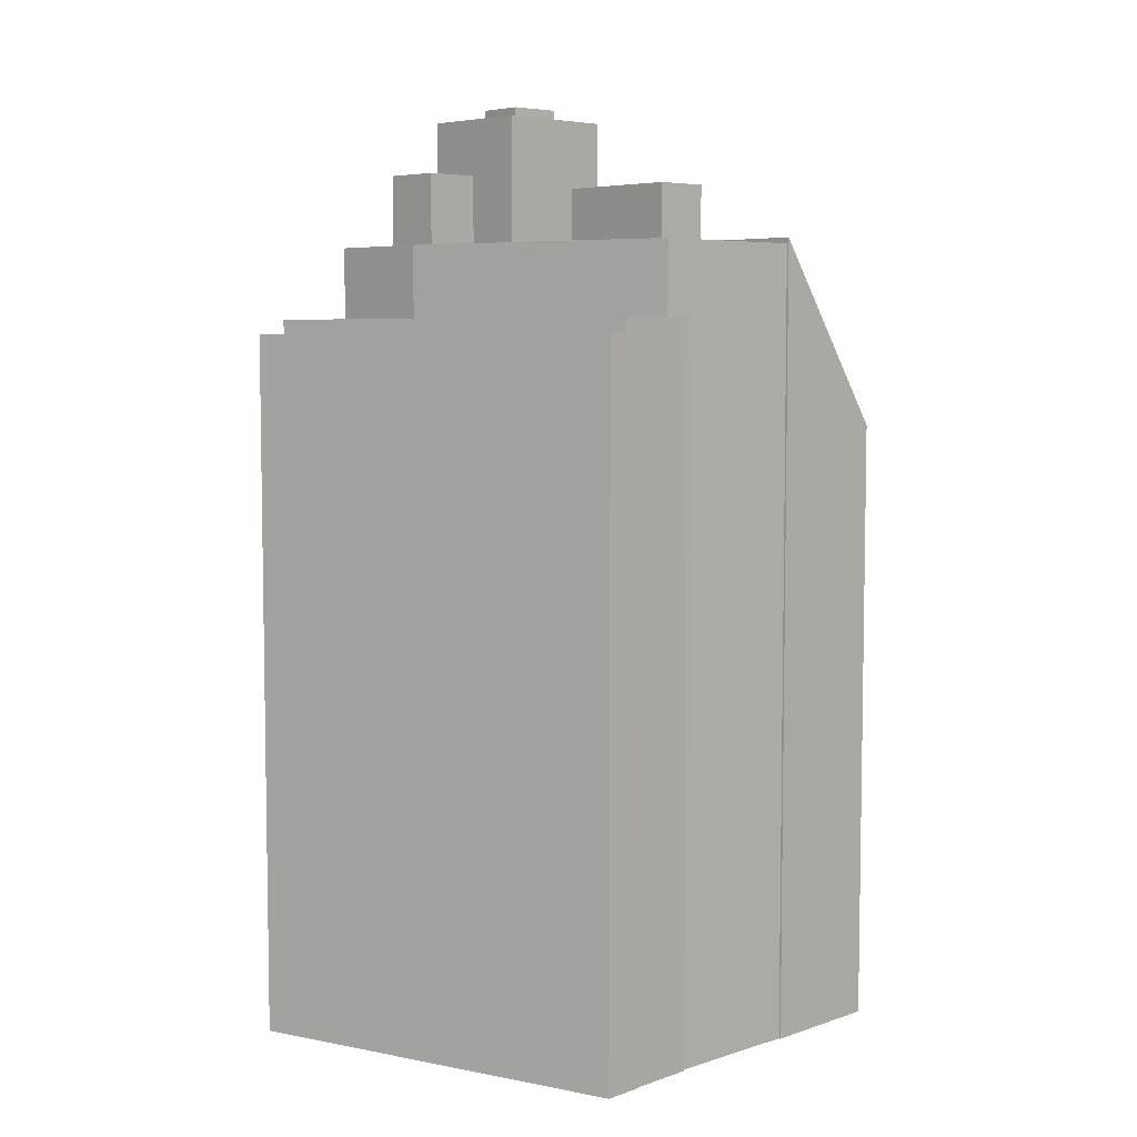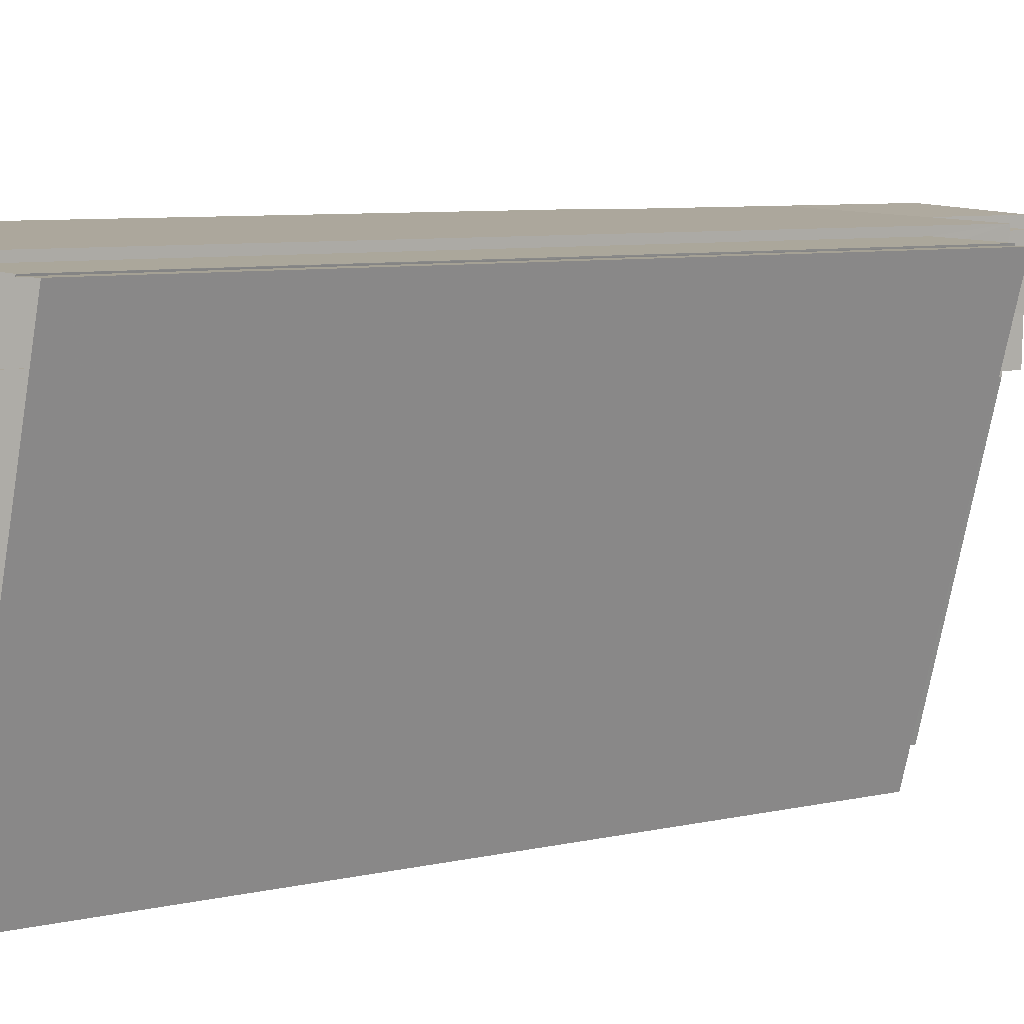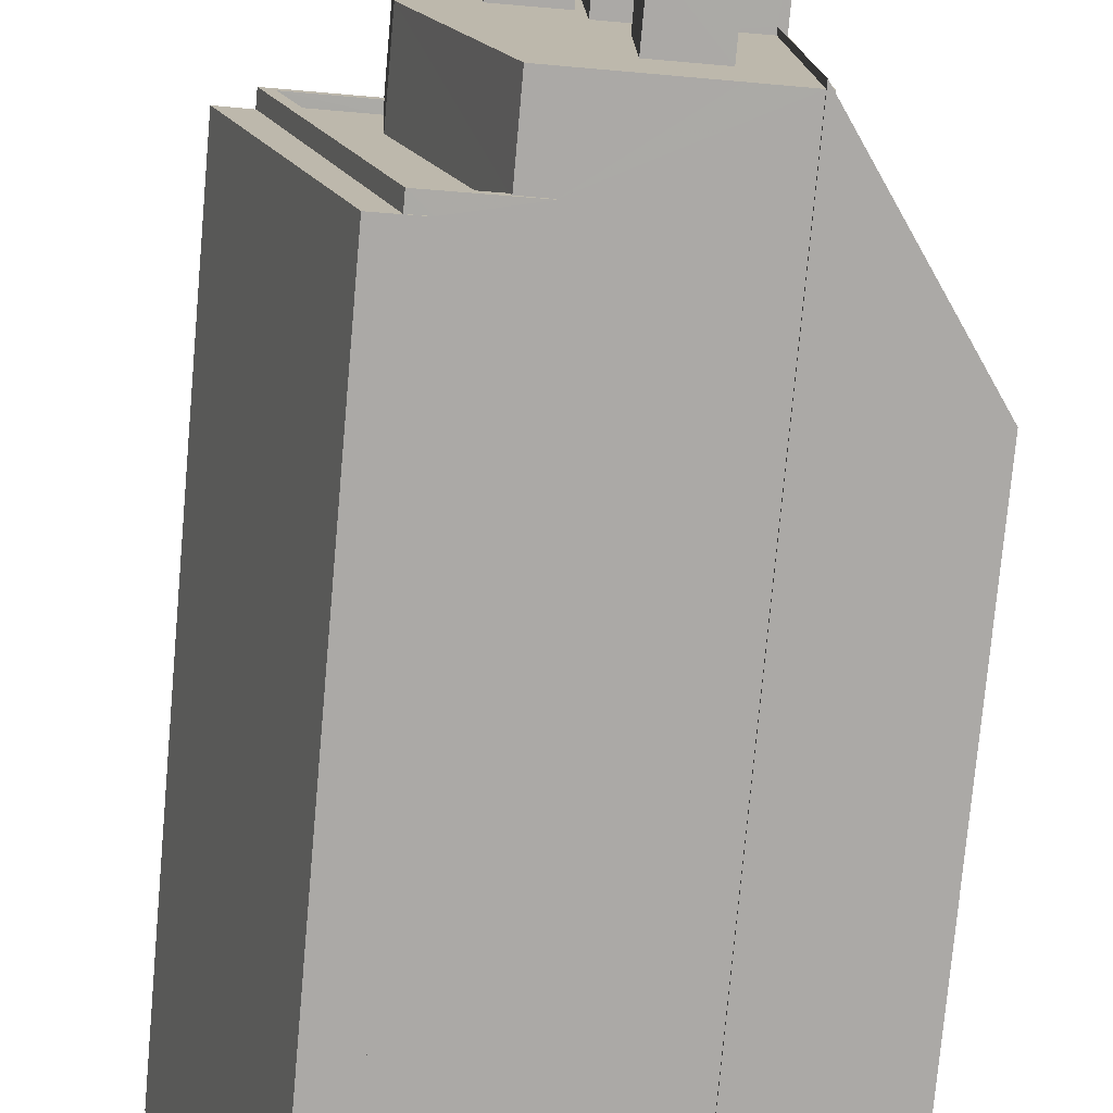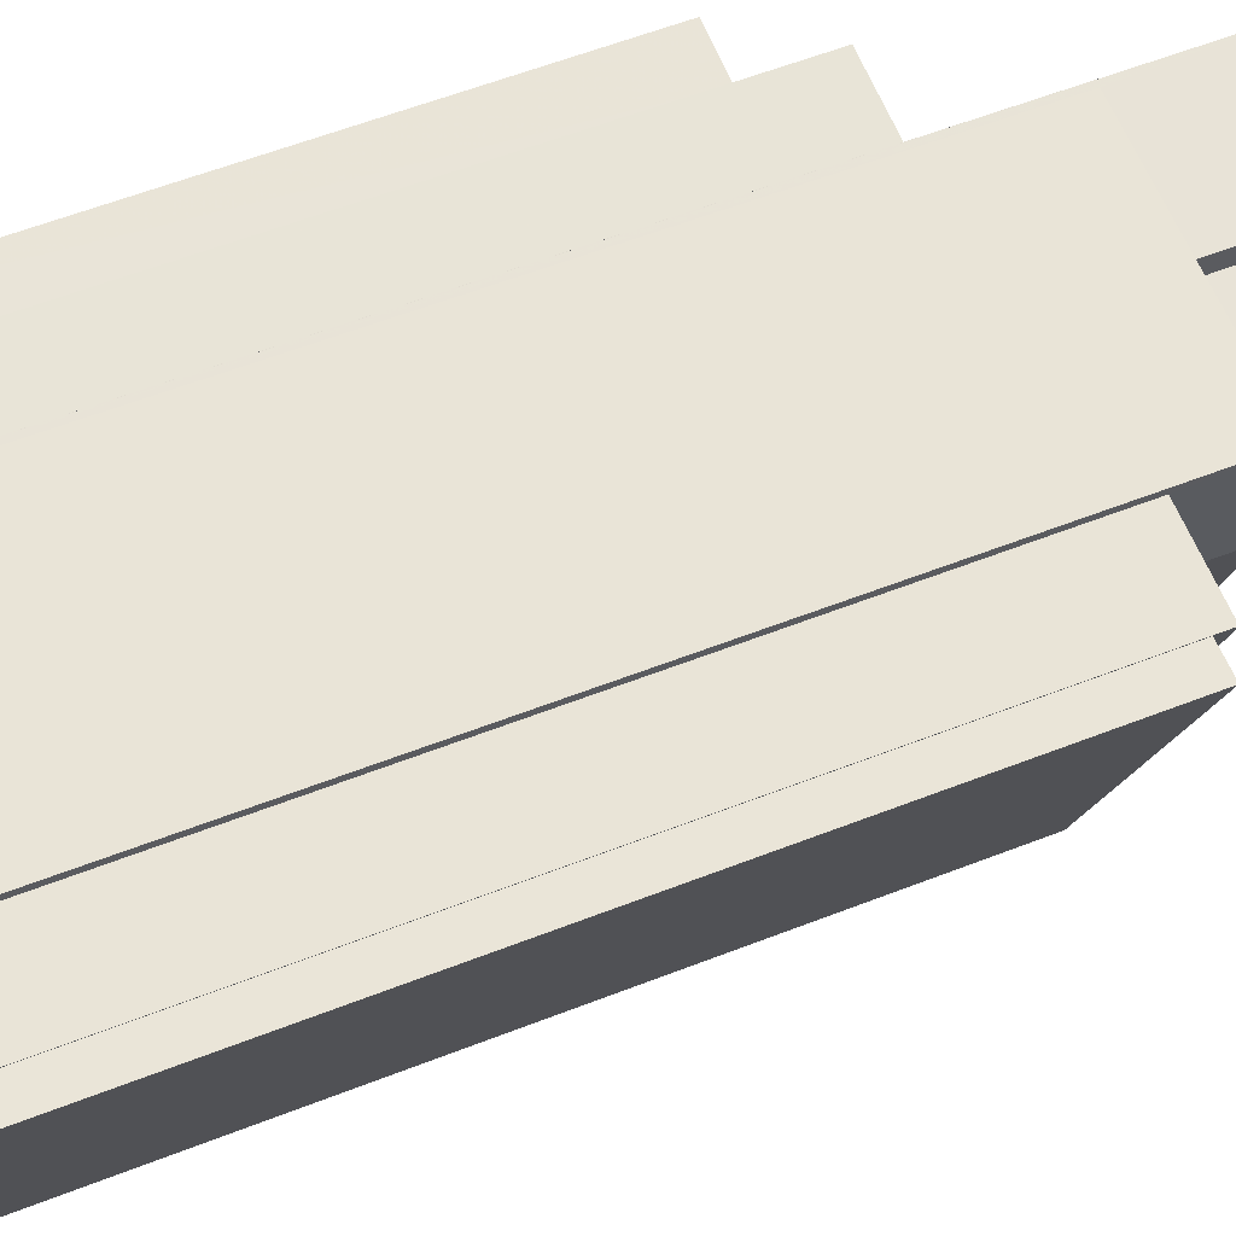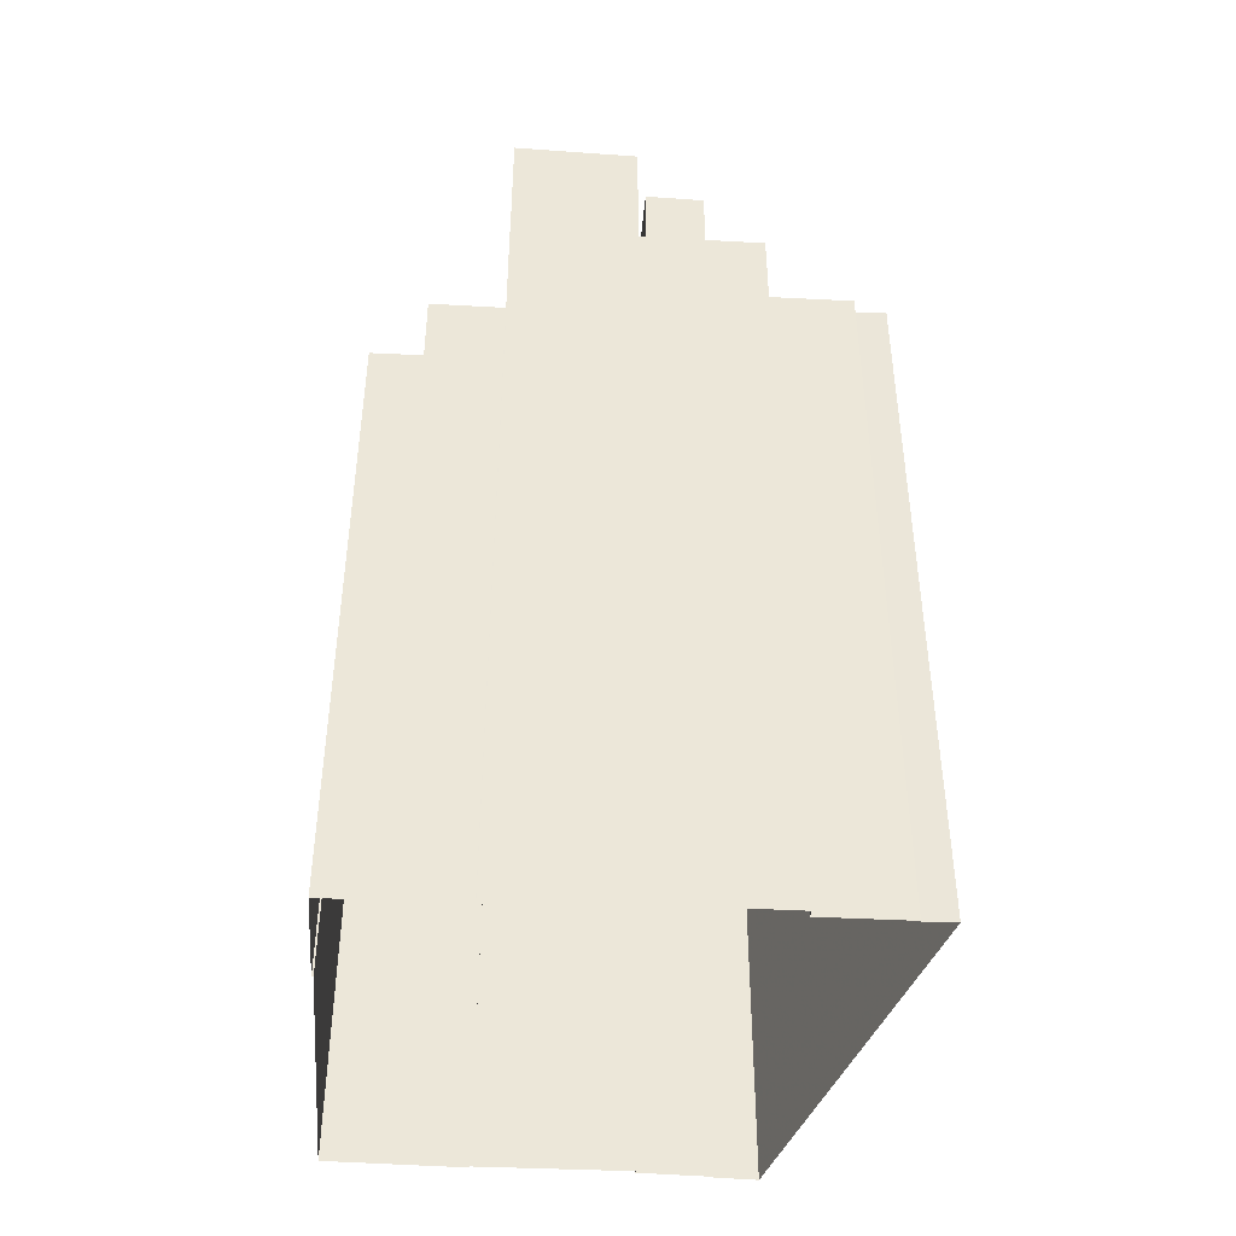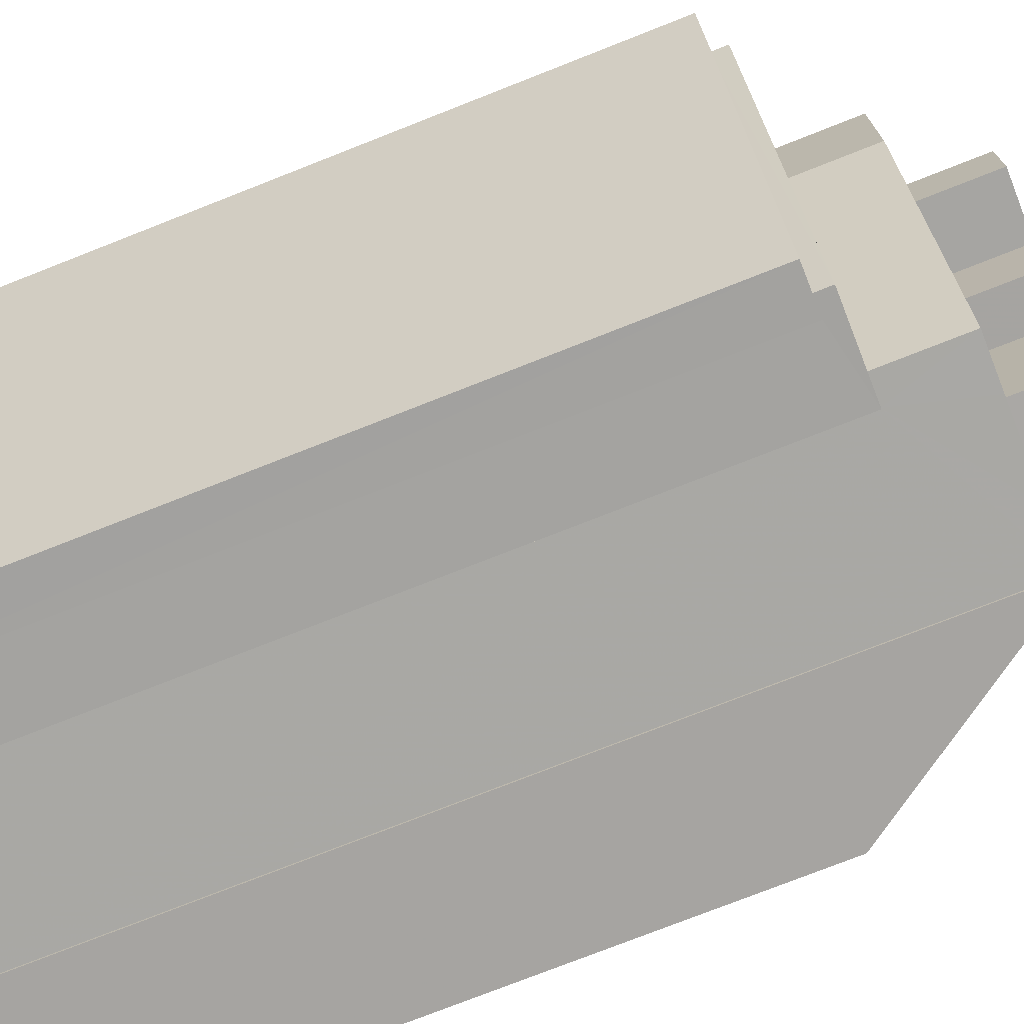
<metadata>
{"format":"obj","ext":"obj","renderer":"f3d","projection":"perspective","resolution":1024,"background":"white","views":[{"elev":5.9,"azim":-42.2,"up":"+Z"},{"elev":7.0,"azim":-124.7,"up":"+Y"},{"elev":-75.6,"azim":-5.1,"up":"+Y"},{"elev":60.0,"azim":-111.7,"up":"+Y"},{"elev":-43.2,"azim":177.8,"up":"+Z"},{"elev":-75.9,"azim":-68.5,"up":"+Y"}]}
</metadata>
<code>
v -1.225e+04 -3.354e+04 33.46
v -1.225e+04 -3.354e+04 33.46
v -1.225e+04 -3.354e+04 33.46
v -1.225e+04 -3.354e+04 33.46
v -1.225e+04 -3.354e+04 33.46
v -1.226e+04 -3.354e+04 33.46
v -1.226e+04 -3.355e+04 33.46
v -1.225e+04 -3.355e+04 33.46
v -1.226e+04 -3.355e+04 33.46
v -1.226e+04 -3.354e+04 33.46
v -1.226e+04 -3.354e+04 33.46
v -1.226e+04 -3.354e+04 33.46
v -1.226e+04 -3.354e+04 33.46
v -1.227e+04 -3.354e+04 33.46
v -1.227e+04 -3.354e+04 33.46
v -1.227e+04 -3.355e+04 33.46
v -1.226e+04 -3.355e+04 33.46
v -1.226e+04 -3.355e+04 33.46
v -1.227e+04 -3.354e+04 33.46
v -1.227e+04 -3.354e+04 33.46
v -1.227e+04 -3.354e+04 33.46
v -1.226e+04 -3.355e+04 33.46
v -1.226e+04 -3.355e+04 33.46
v -1.226e+04 -3.355e+04 62.14
v -1.227e+04 -3.354e+04 62.15
v -1.227e+04 -3.355e+04 62.14
v -1.226e+04 -3.355e+04 62.14
v -1.226e+04 -3.355e+04 62.14
v -1.227e+04 -3.354e+04 62.15
v -1.226e+04 -3.355e+04 62.73
v -1.226e+04 -3.355e+04 62.73
v -1.226e+04 -3.355e+04 62.73
v -1.226e+04 -3.355e+04 62.73
v -1.227e+04 -3.354e+04 62.74
v -1.227e+04 -3.354e+04 62.74
v -1.227e+04 -3.354e+04 62.74
v -1.227e+04 -3.354e+04 62.74
v -1.226e+04 -3.355e+04 62.73
v -1.226e+04 -3.355e+04 62.73
v -1.226e+04 -3.355e+04 62.33
v -1.227e+04 -3.354e+04 62.34
v -1.226e+04 -3.355e+04 62.33
v -1.227e+04 -3.354e+04 62.34
v -1.227e+04 -3.354e+04 62.34
v -1.226e+04 -3.355e+04 65.7
v -1.226e+04 -3.355e+04 65.7
v -1.226e+04 -3.355e+04 65.7
v -1.226e+04 -3.354e+04 65.7
v -1.226e+04 -3.354e+04 65.7
v -1.226e+04 -3.354e+04 65.7
v -1.226e+04 -3.355e+04 65.7
v -1.226e+04 -3.355e+04 65.7
v -1.226e+04 -3.354e+04 65.7
v -1.226e+04 -3.354e+04 65.7
v -1.226e+04 -3.354e+04 65.7
v -1.226e+04 -3.354e+04 65.7
v -1.226e+04 -3.354e+04 65.7
v -1.226e+04 -3.354e+04 65.7
v -1.226e+04 -3.354e+04 65.7
v -1.226e+04 -3.354e+04 65.7
v -1.226e+04 -3.354e+04 65.7
v -1.226e+04 -3.354e+04 65.7
v -1.226e+04 -3.354e+04 65.7
v -1.225e+04 -3.355e+04 65.7
v -1.225e+04 -3.355e+04 65.7
v -1.226e+04 -3.355e+04 65.7
v -1.227e+04 -3.354e+04 65.7
v -1.226e+04 -3.354e+04 65.7
v -1.227e+04 -3.354e+04 65.7
v -1.226e+04 -3.354e+04 65.7
v -1.226e+04 -3.354e+04 71.69
v -1.226e+04 -3.354e+04 71.69
v -1.226e+04 -3.354e+04 71.69
v -1.226e+04 -3.354e+04 71.69
v -1.226e+04 -3.354e+04 70.68
v -1.226e+04 -3.354e+04 70.68
v -1.226e+04 -3.354e+04 70.68
v -1.226e+04 -3.354e+04 70.68
v -1.226e+04 -3.354e+04 70.68
v -1.226e+04 -3.354e+04 70.68
v -1.226e+04 -3.354e+04 70.68
v -1.226e+04 -3.354e+04 70.68
v -1.226e+04 -3.354e+04 70.68
v -1.226e+04 -3.354e+04 70.68
v -1.226e+04 -3.354e+04 71.13
v -1.226e+04 -3.354e+04 71.13
v -1.226e+04 -3.354e+04 71.13
v -1.226e+04 -3.354e+04 71.13
v -1.226e+04 -3.354e+04 71.13
v -1.226e+04 -3.354e+04 71.13
v -1.226e+04 -3.354e+04 71.13
v -1.226e+04 -3.354e+04 71.13
v -1.226e+04 -3.354e+04 68.76
v -1.226e+04 -3.354e+04 68.76
v -1.226e+04 -3.354e+04 68.76
v -1.226e+04 -3.354e+04 68.76
v -1.225e+04 -3.354e+04 58.31
v -1.225e+04 -3.354e+04 58.31
v -1.225e+04 -3.354e+04 58.31
v -1.225e+04 -3.354e+04 58.31
v -1.225e+04 -3.354e+04 58.31
v -1.225e+04 -3.354e+04 58.31
v -1.225e+04 -3.354e+04 61.14
v -1.225e+04 -3.354e+04 61.14
v -1.226e+04 -3.354e+04 61.14
v -1.226e+04 -3.354e+04 61.14
v -1.226e+04 -3.354e+04 65.48
v -1.225e+04 -3.355e+04 58.41
v -1.225e+04 -3.354e+04 58.38
v -1.225e+04 -3.355e+04 65.62
v -1.226e+04 -3.355e+04 65.94
v -1.226e+04 -3.354e+04 65.92
v -1.226e+04 -3.354e+04 68.05
v -1.226e+04 -3.355e+04 68.05
v -1.226e+04 -3.355e+04 68.05
v -1.226e+04 -3.354e+04 68.05
f 1 2 3
f 3 2 4
f 5 4 6
f 7 2 8
f 7 8 9
f 10 11 6
f 12 10 13
f 14 13 15
f 16 17 18
f 16 19 20
f 21 15 20
f 17 22 23
f 22 6 7
f 4 2 6
f 6 2 7
f 10 6 13
f 15 13 6
f 17 16 15
f 15 16 20
f 17 15 22
f 22 15 6
f 24 25 26
f 27 24 28
f 25 29 26
f 28 24 26
f 30 31 32
f 30 32 33
f 33 34 35
f 34 36 35
f 34 37 36
f 32 38 39
f 33 39 34
f 32 39 33
f 40 41 42
f 41 43 42
f 44 43 41
f 45 46 47
f 48 49 50
f 47 46 48
f 48 46 49
f 45 51 52
f 53 54 52
f 55 56 57
f 45 47 51
f 58 55 57
f 54 55 58
f 48 50 59
f 51 59 53
f 59 50 53
f 53 55 54
f 51 53 52
f 60 61 62
f 63 64 61
f 61 65 62
f 61 64 65
f 66 52 67
f 67 68 69
f 54 67 52
f 57 70 58
f 69 70 57
f 67 54 68
f 68 70 69
f 71 72 73
f 74 71 73
f 75 76 77
f 78 77 79
f 75 80 76
f 77 76 79
f 80 81 76
f 82 78 79
f 82 83 78
f 84 81 80
f 83 81 84
f 83 82 81
f 85 86 87
f 88 85 87
f 87 89 90
f 91 86 85
f 91 90 89
f 87 90 88
f 92 91 85
f 90 91 92
f 93 94 95
f 96 93 95
f 97 98 99
f 99 98 100
f 97 101 98
f 100 98 102
f 103 104 105
f 106 103 105
f 107 108 109
f 110 111 108
f 64 63 112
f 112 111 64
f 107 110 108
f 64 111 110
f 113 114 115
f 113 116 114
f 18 26 16
f 18 28 26
f 26 29 19
f 16 26 19
f 20 19 29
f 25 20 29
f 17 28 18
f 17 27 28
f 33 27 30
f 30 27 23
f 33 24 27
f 23 27 17
f 22 30 23
f 22 31 30
f 34 43 44
f 37 34 44
f 40 42 39
f 38 40 39
f 39 42 43
f 34 39 43
f 15 35 36
f 15 21 35
f 25 33 35
f 25 24 33
f 21 20 25
f 35 21 25
f 66 32 31
f 46 45 31
f 46 31 7
f 31 22 7
f 45 52 31
f 52 66 31
f 44 41 37
f 15 36 14
f 41 67 37
f 14 36 69
f 37 67 69
f 36 37 69
f 60 62 11
f 10 60 11
f 69 57 14
f 14 57 13
f 57 56 13
f 6 11 105
f 11 62 105
f 107 65 110
f 107 62 65
f 106 105 107
f 105 62 107
f 64 110 65
f 41 38 67
f 67 38 66
f 41 40 38
f 66 38 32
f 79 73 72
f 82 79 72
f 81 82 72
f 71 81 72
f 76 81 71
f 74 76 71
f 79 76 74
f 73 79 74
f 75 88 80
f 80 90 84
f 80 88 90
f 88 75 77
f 85 88 77
f 83 92 78
f 78 85 77
f 78 92 85
f 90 83 84
f 90 92 83
f 12 56 86
f 86 56 87
f 12 13 56
f 87 56 55
f 91 61 60
f 91 60 86
f 60 12 86
f 60 10 12
f 63 61 112
f 49 112 50
f 61 91 112
f 50 89 53
f 50 91 89
f 112 91 50
f 55 53 89
f 87 55 89
f 54 95 94
f 68 54 94
f 70 94 93
f 70 68 94
f 58 93 96
f 58 70 93
f 58 96 95
f 54 58 95
f 97 3 4
f 97 99 3
f 100 1 3
f 99 100 3
f 102 1 100
f 102 2 1
f 103 97 104
f 104 97 5
f 103 101 97
f 5 97 4
f 105 104 5
f 6 105 5
f 108 111 9
f 8 108 9
f 112 46 111
f 111 46 9
f 112 49 46
f 9 46 7
f 98 109 102
f 2 102 8
f 8 102 108
f 102 109 108
f 98 101 109
f 109 103 107
f 103 106 107
f 101 103 109
f 47 115 114
f 51 47 114
f 59 114 116
f 59 51 114
f 48 116 113
f 48 59 116
f 48 113 115
f 47 48 115

</code>
